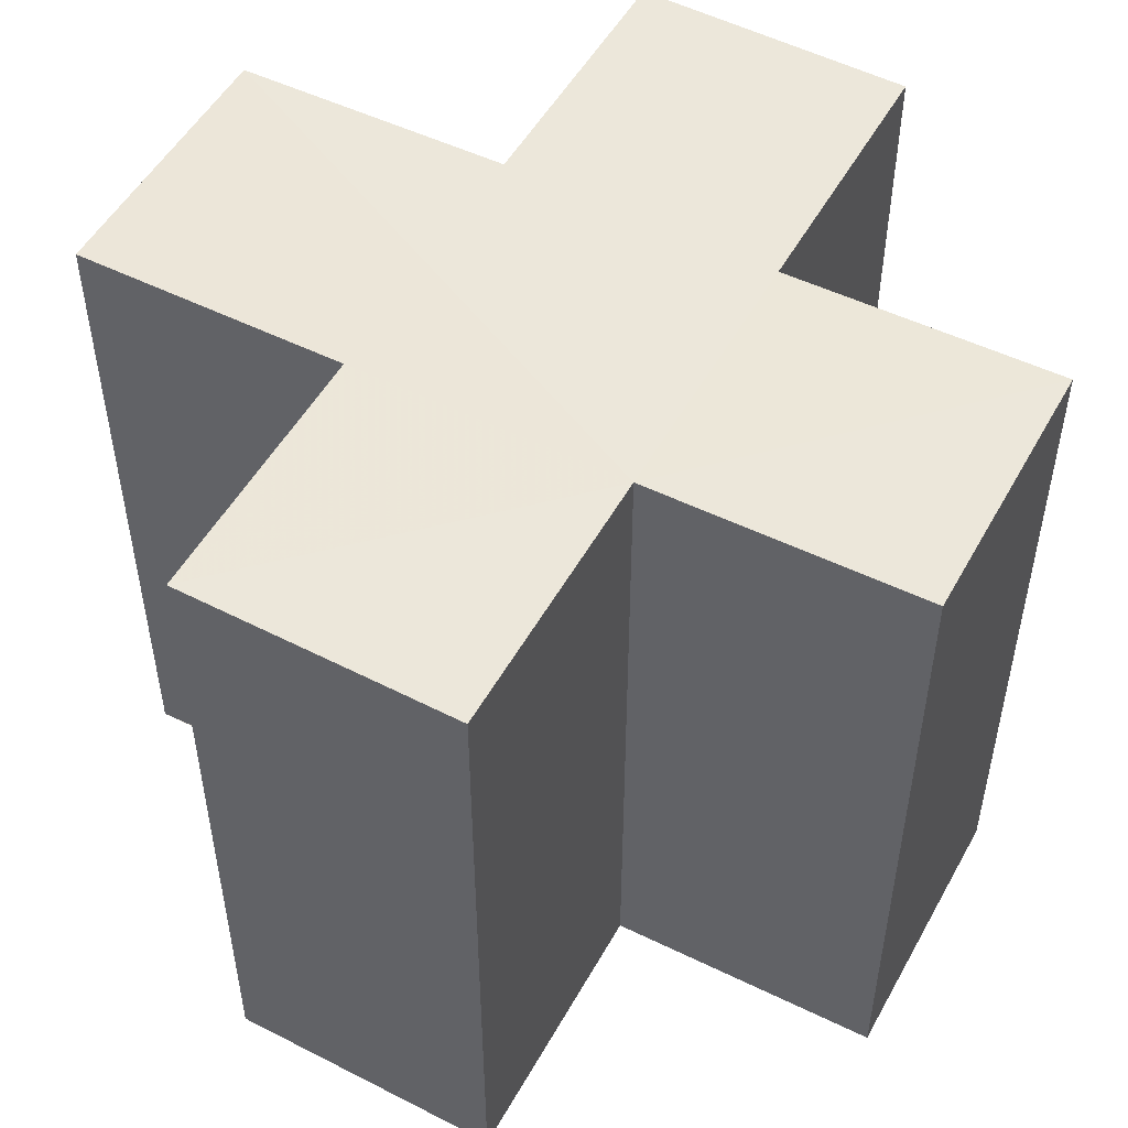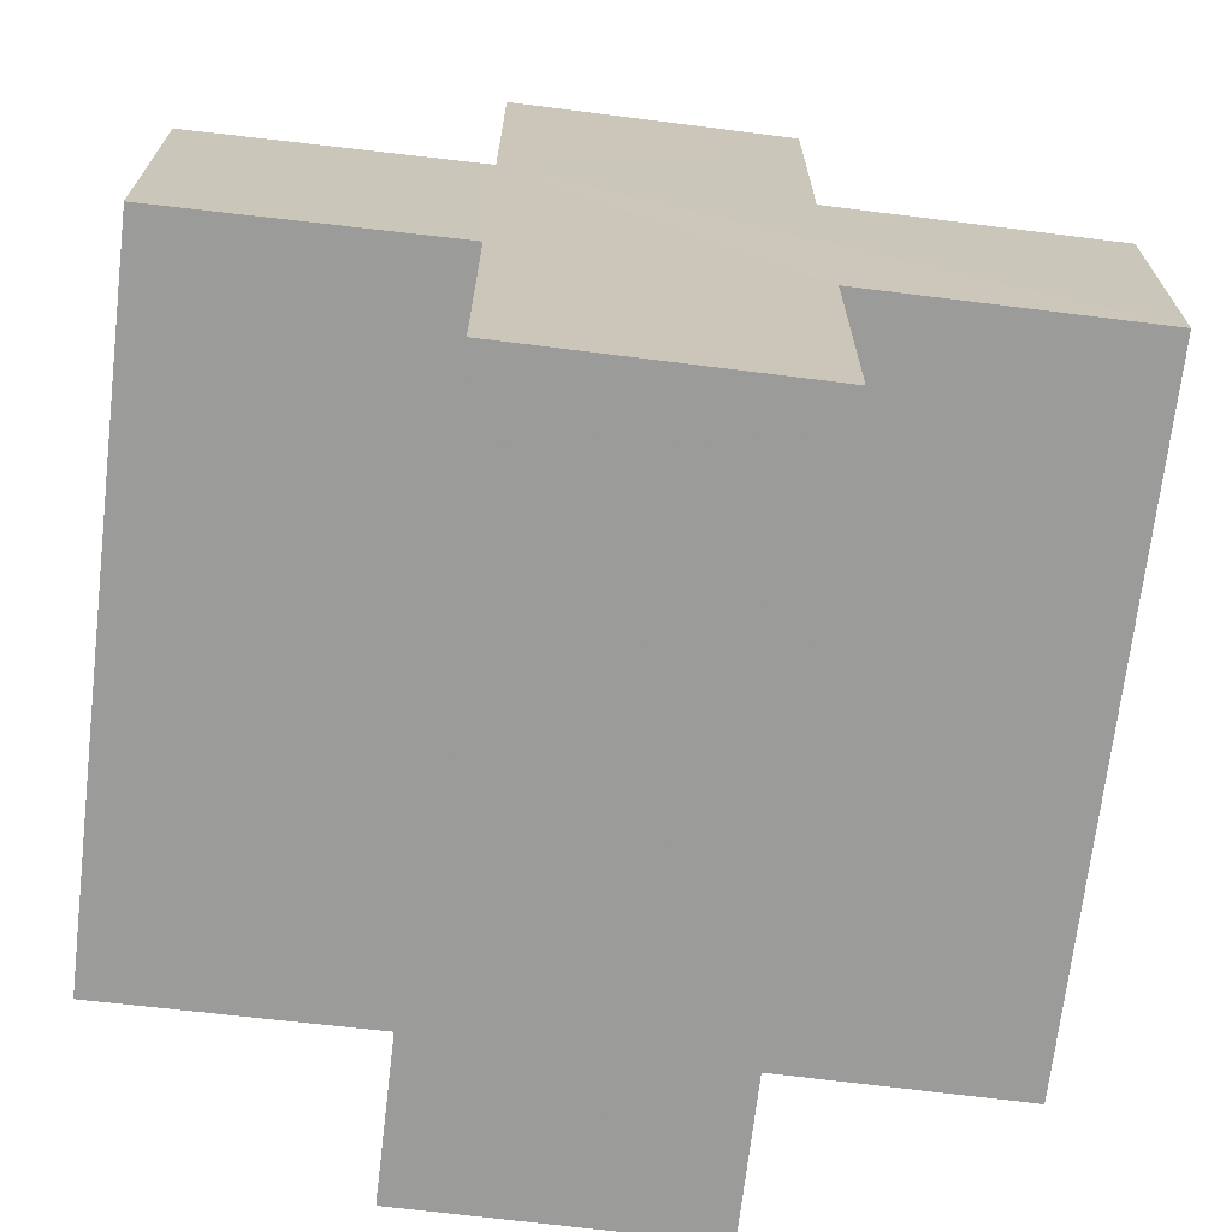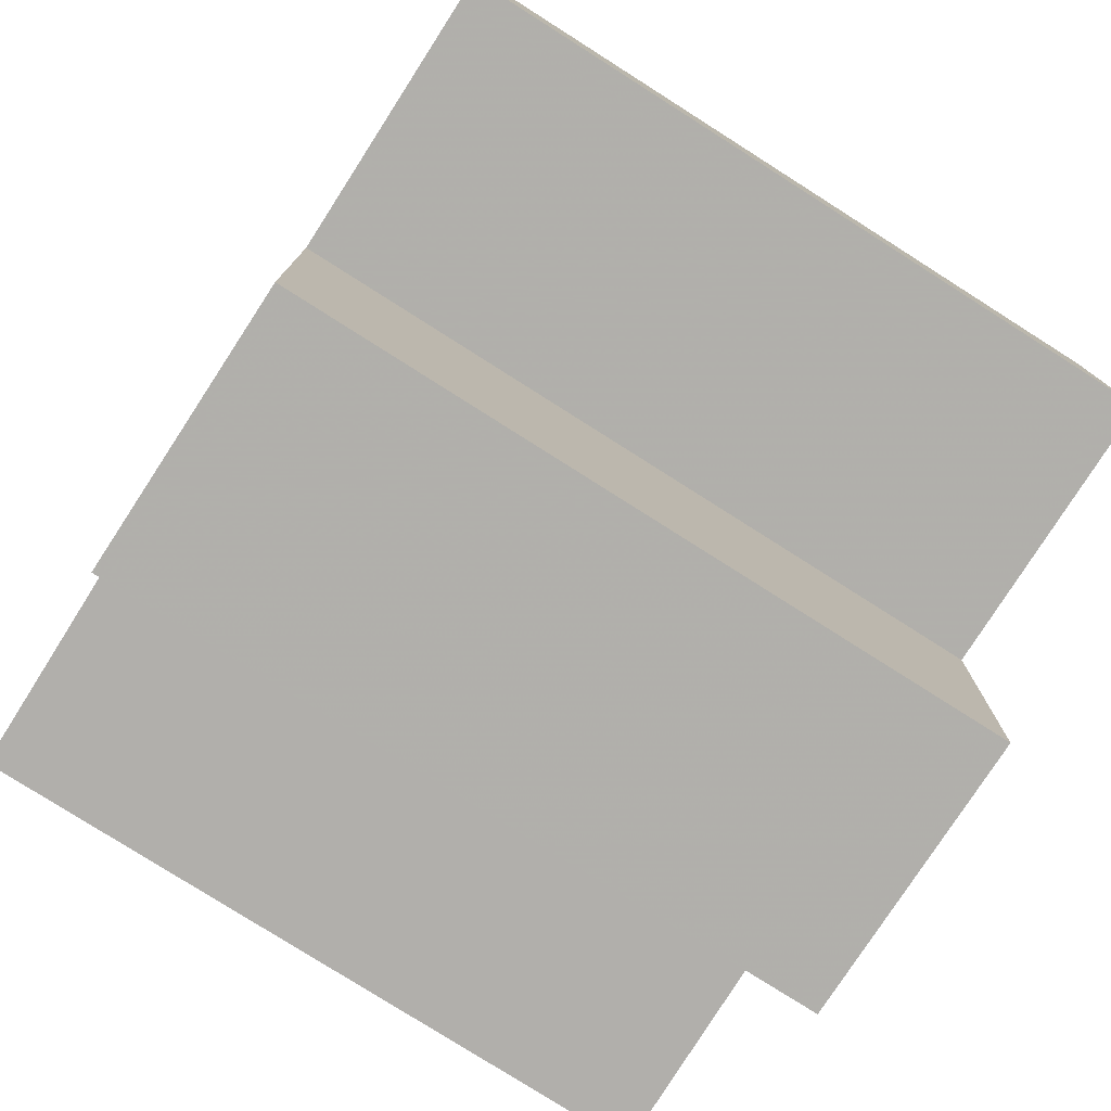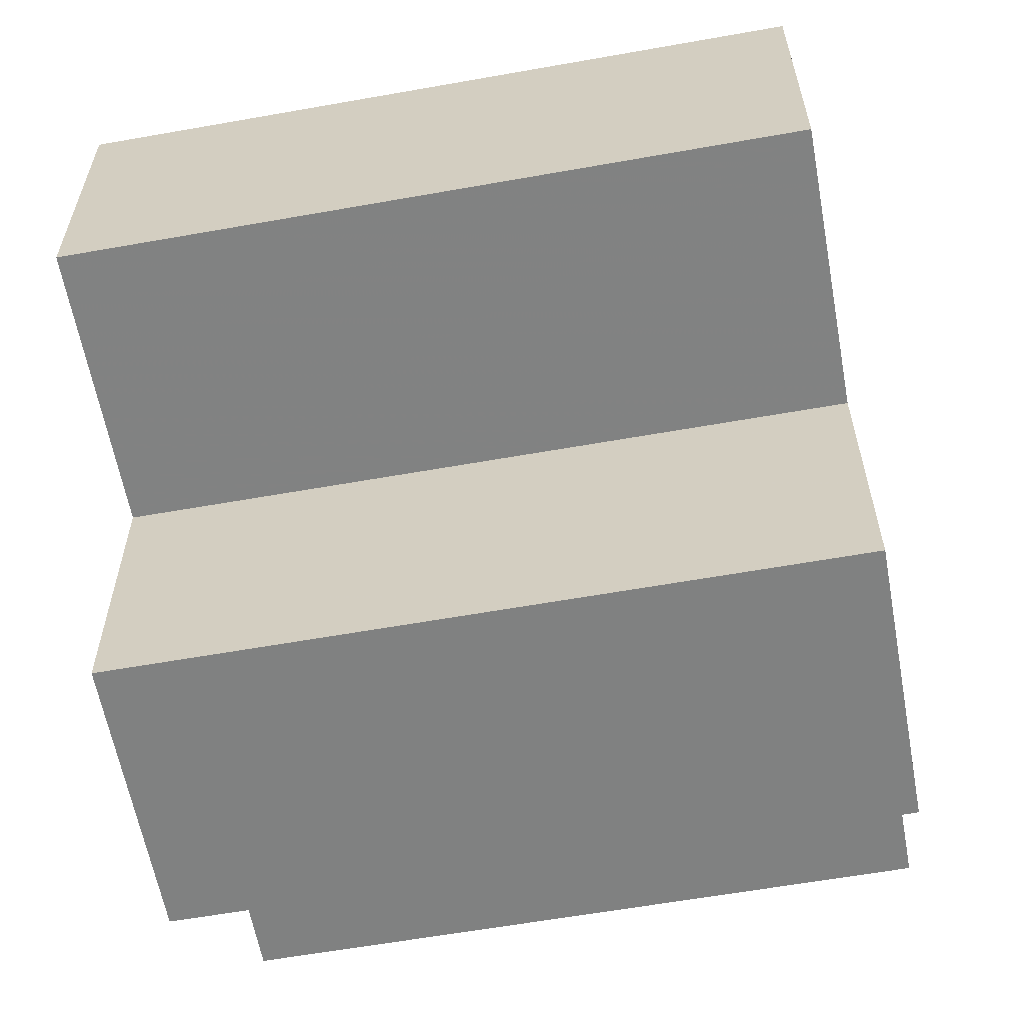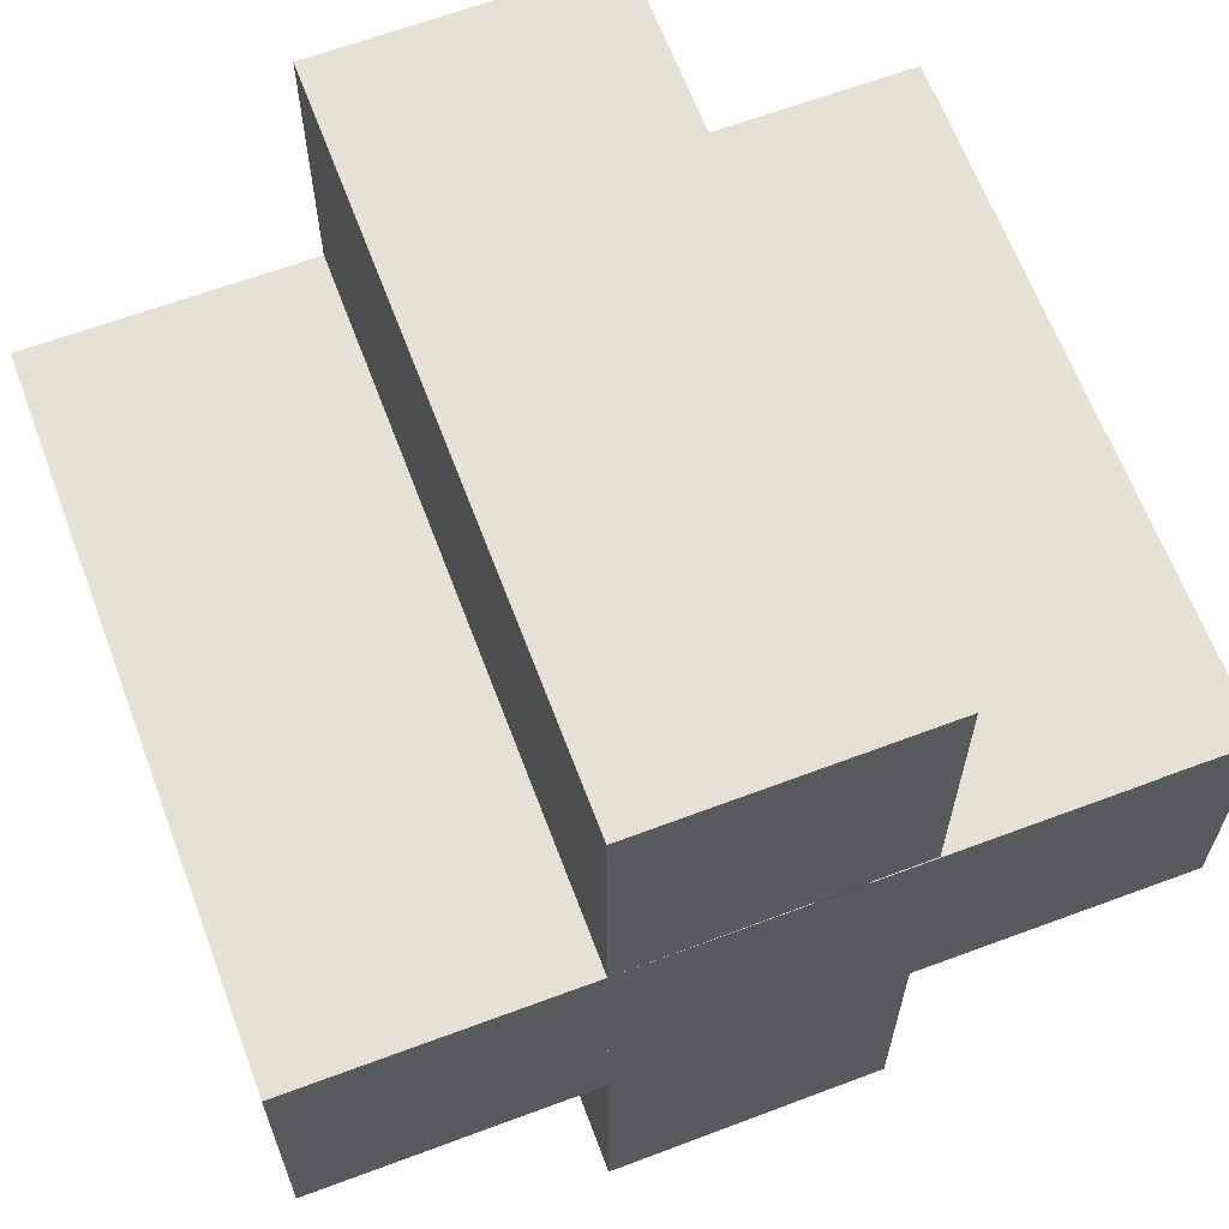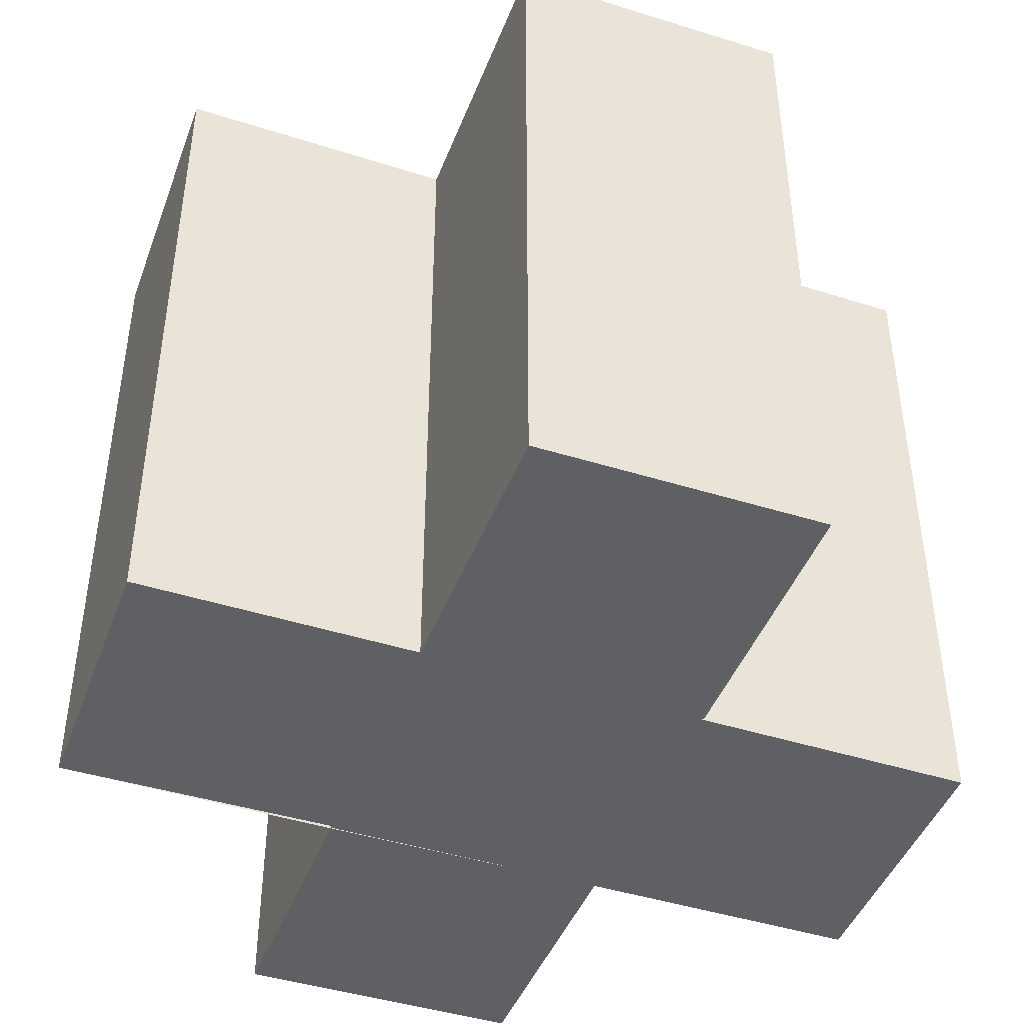
<metadata>
{"format":"obj","ext":"obj","renderer":"f3d","projection":"perspective","resolution":1024,"background":"white","views":[{"elev":51.1,"azim":118.4,"up":"+Z"},{"elev":-69.5,"azim":173.0,"up":"+Y"},{"elev":-78.4,"azim":-122.5,"up":"+Y"},{"elev":-60.5,"azim":-79.6,"up":"+Y"},{"elev":64.4,"azim":159.3,"up":"+Y"},{"elev":-44.1,"azim":-20.4,"up":"+Z"}]}
</metadata>
<code>
o 7597
v 2223 1882 20.13
v 2223 1882 20.13
v 2223 1882 20.16
v 2223 1882 20.16
v 2223 1882 20.13
v 2223 1882 20.16
v 2223 1883 20.16
v 2223 1882 20.16
v 2223 1883 20.16
v 2223 1883 20.16
v 2223 1882 20.16
v 2223 1883 20.13
v 2223 1882 20.13
v 2223 1883 20.13
v 2223 1883 20.13
v 2223 1883 20.13
v 2223 1883 20.13
v 2223 1883 20.16
v 2223 1882 20.16
v 2223 1882 20.16
v 2223 1882 20.16
v 2223 1882 20.16
v 2223 1883 20.16
v 2223 1883 20.16
v 2223 1883 20.13
v 2223 1883 20.16
v 2223 1883 20.16
v 2223 1883 20.16
v 2223 1883 20.16
v 2223 1883 20.13
v 2223 1882 20.13
v 2223 1883 20.16
v 2223 1882 20.16
v 2223 1883 20.13
v 2223 1882 20.13
v 2223 1882 20.13
v 2223 1882 20.16
v 2223 1882 20.16
v 2223 1882 20.13
v 2223 1882 20.13
v 2223 1882 20.13
v 2223 1882 20.13
v 2223 1882 20.16
v 2223 1882 20.16
v 2223 1882 20.13
v 2223 1882 20.13
v 2223 1882 20.16
v 2223 1882 20.16
v 2223 1882 20.13
v 2223 1882 20.13
v 2223 1882 20.13
v 2223 1882 20.16
v 2223 1882 20.16
v 2223 1882 20.13
v 2223 1882 20.13
v 2223 1883 20.13
v 2223 1883 20.13
v 2223 1883 20.13
v 2223 1883 20.16
v 2223 1883 20.13
v 2223 1883 20.16
v 2223 1883 20.13
v 2223 1883 20.13
v 2223 1883 20.16
v 2223 1883 20.16
v 2223 1883 20.13
v 2223 1883 20.13
v 2223 1883 20.13
v 2223 1883 20.13
v 2223 1883 20.16
v 2223 1883 20.16
v 2223 1883 20.13
v 2223 1883 20.13
v 2223 1883 20.13
v 2223 1883 20.13
v 2223 1883 20.16
f 1 2 3
f 4 5 6
f 7 6 8
f 9 8 10
f 11 12 10
f 13 14 11
f 15 16 9
f 9 17 18
f 7 19 20
f 7 21 19
f 7 22 21
f 7 23 22
f 24 25 23
f 7 26 27
f 28 29 26
f 30 31 25
f 32 31 33
f 34 35 32
f 30 36 31
f 37 36 38
f 39 40 37
f 30 41 36
f 30 42 41
f 43 42 44
f 45 46 43
f 47 41 48
f 49 50 47
f 30 51 5
f 52 51 53
f 54 55 52
f 56 57 51
f 58 56 59
f 59 60 61
f 30 62 63
f 64 62 65
f 66 67 64
f 68 63 69
f 70 63 71
f 72 73 70
f 74 75 76

</code>
